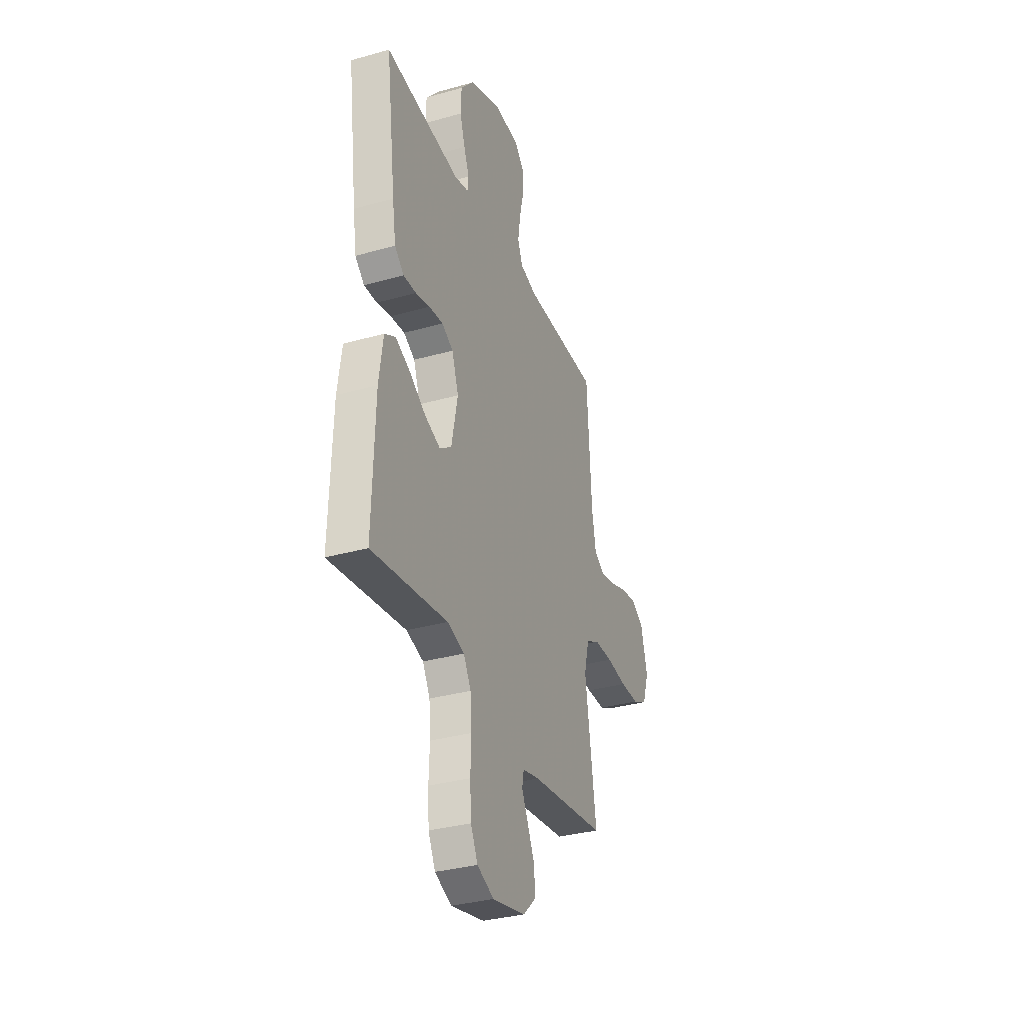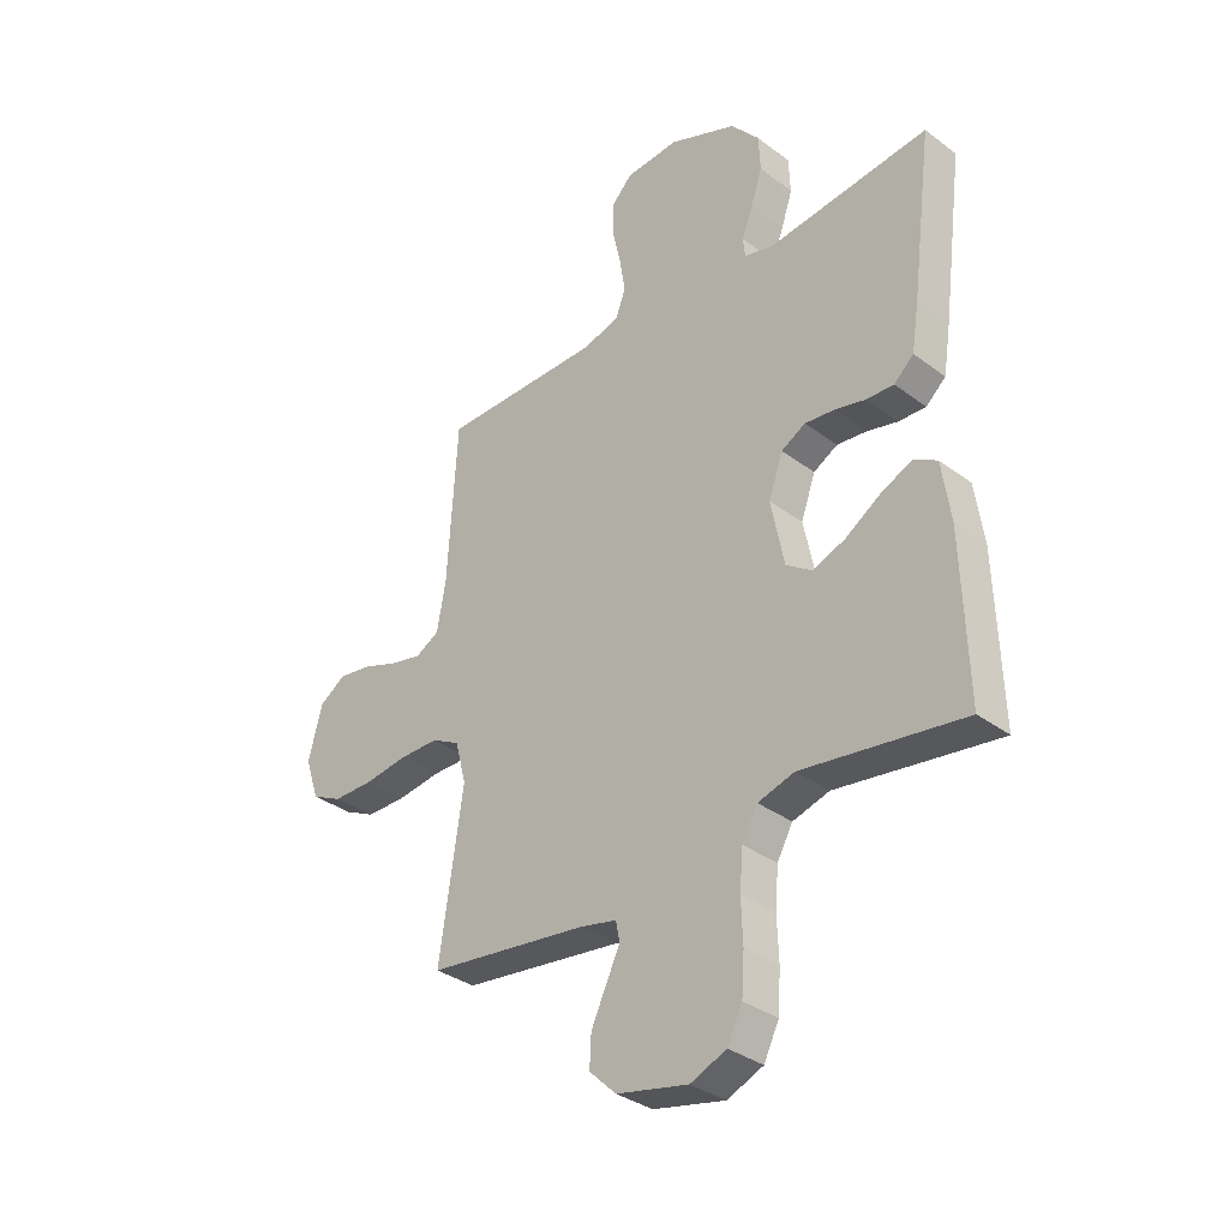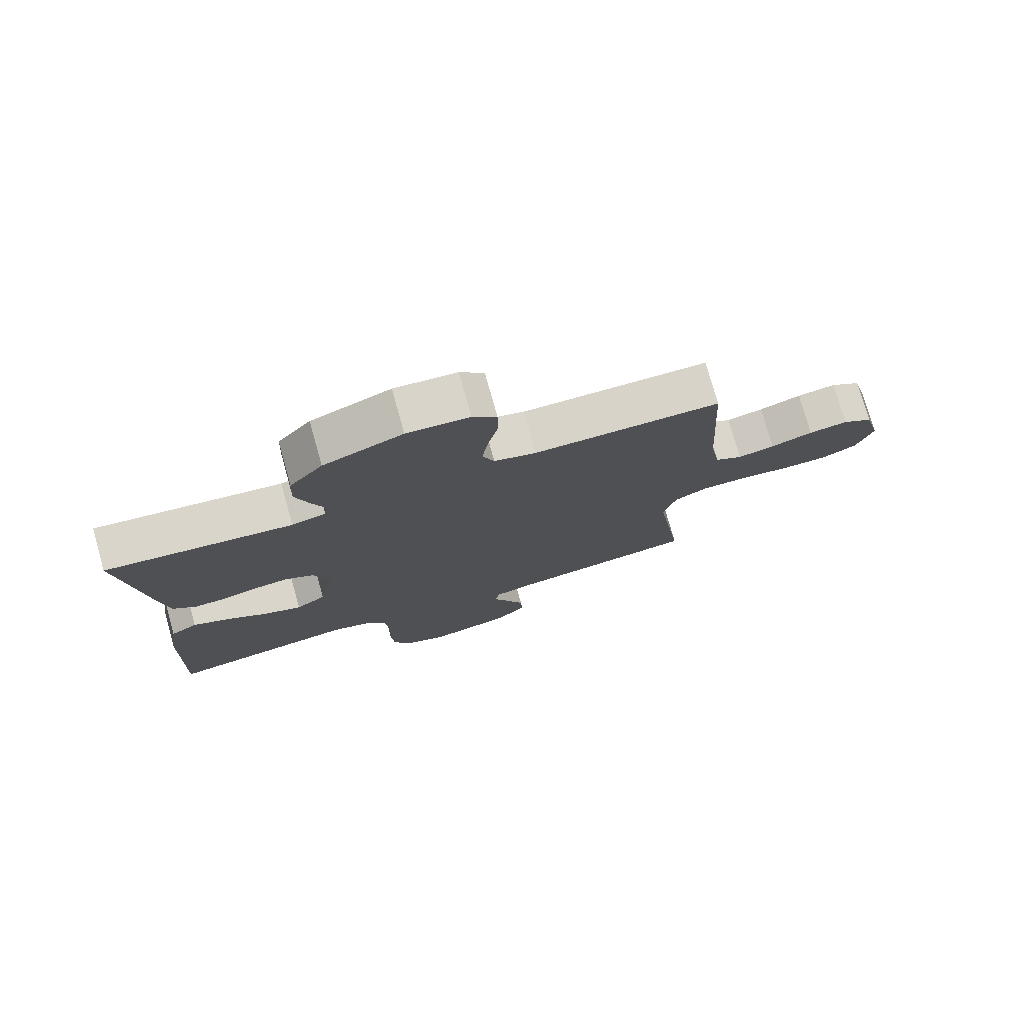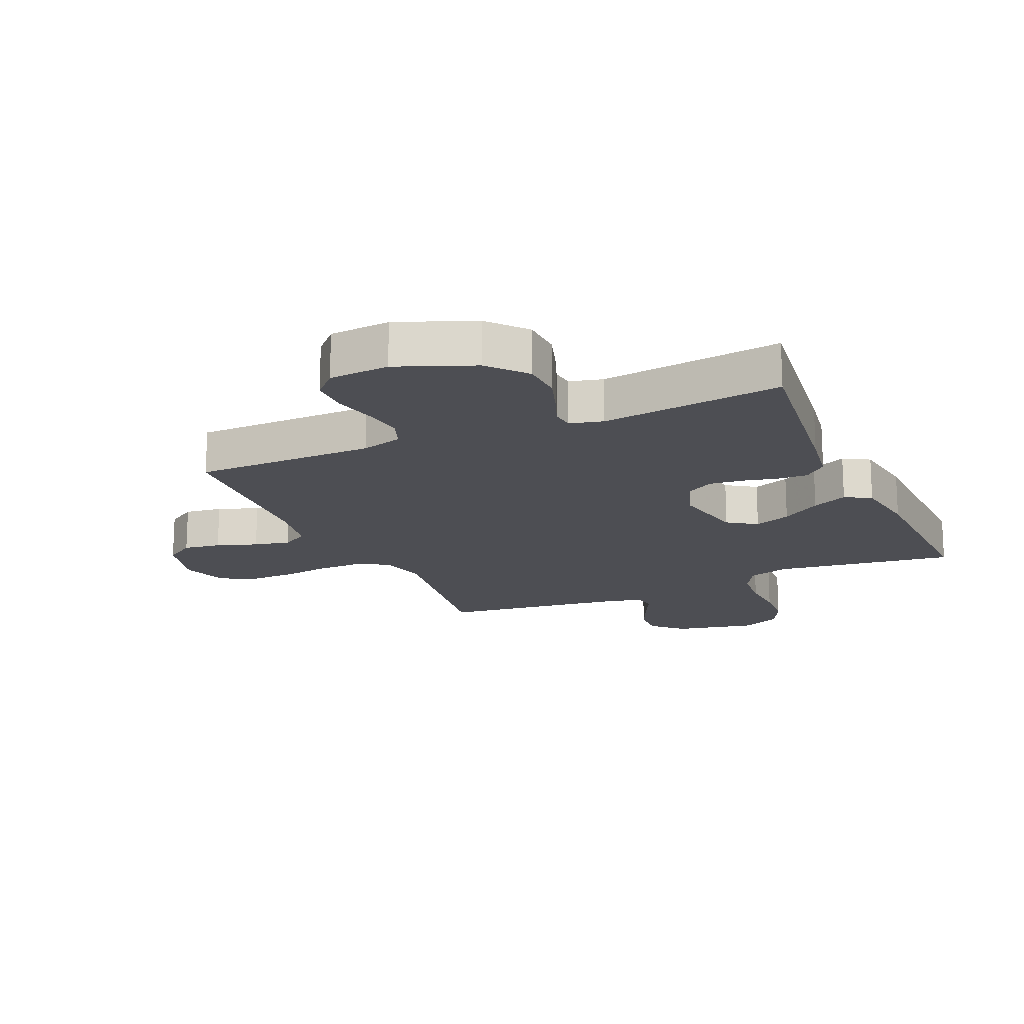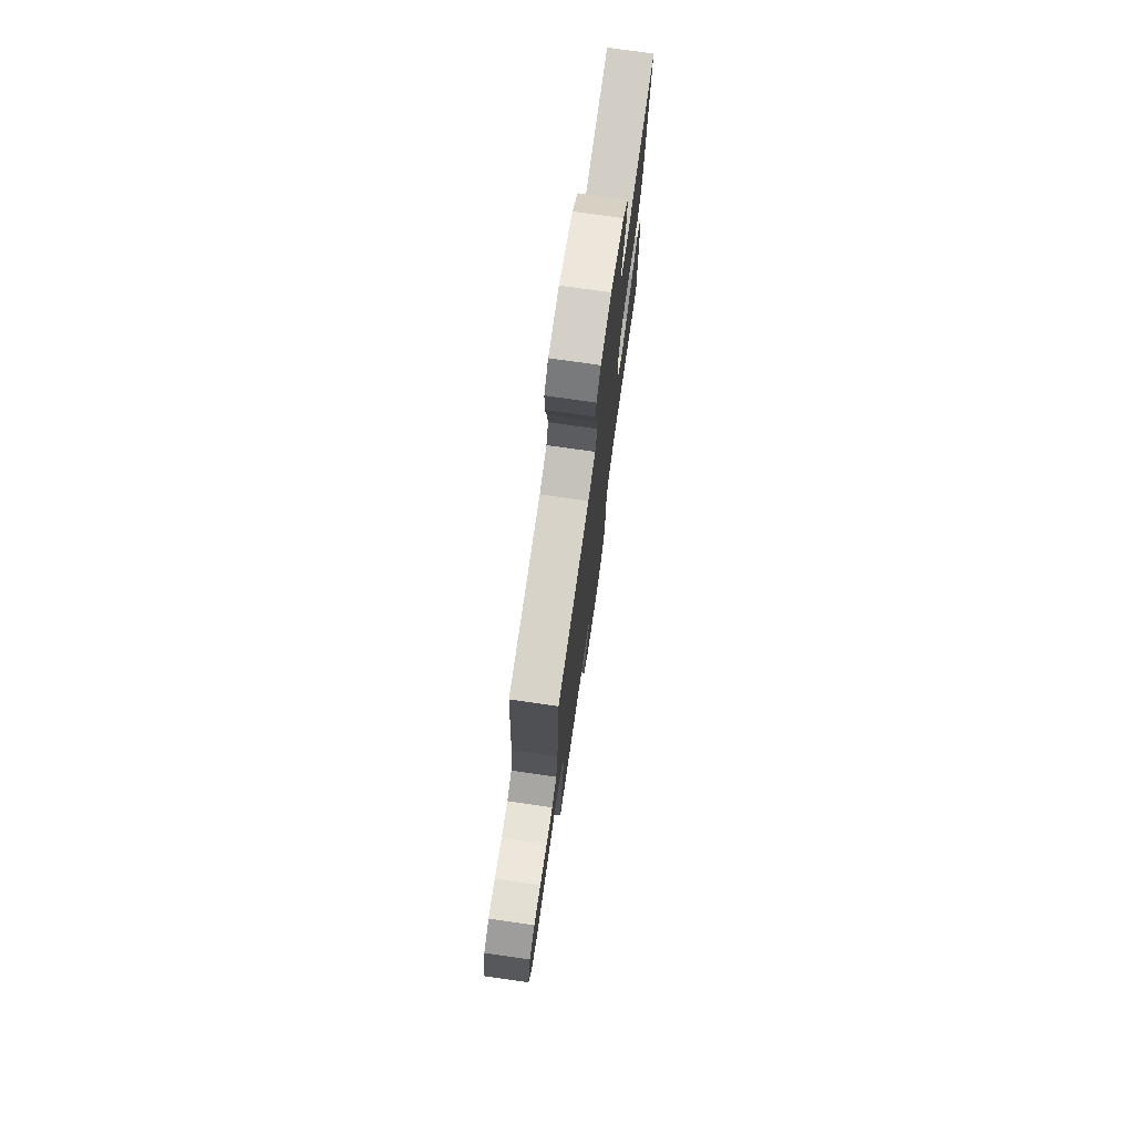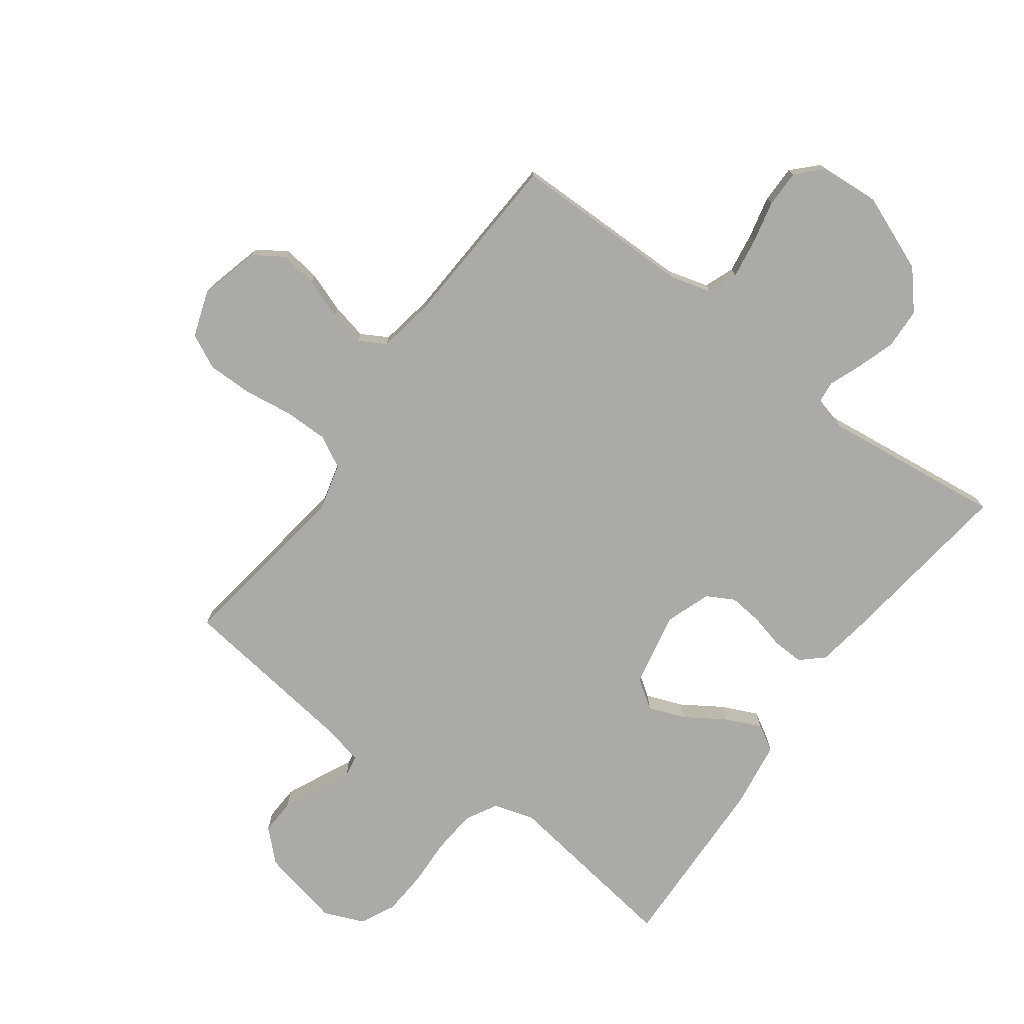
<metadata>
{"format":"obj","ext":"obj","renderer":"f3d","projection":"perspective","resolution":1024,"background":"white","views":[{"elev":-33.6,"azim":111.0,"up":"+Z"},{"elev":-34.1,"azim":44.8,"up":"+Z"},{"elev":76.7,"azim":164.3,"up":"+Z"},{"elev":-17.3,"azim":24.0,"up":"+Y"},{"elev":75.7,"azim":-81.9,"up":"+Z"},{"elev":-75.7,"azim":-36.2,"up":"+Y"}]}
</metadata>
<code>
v -0.5 0.07 0.5
v -0.2 0.07 0.501
v -0.132 0.07 0.52
v -0.113 0.07 0.569
v -0.123 0.07 0.635
v -0.139 0.07 0.705
v -0.139 0.07 0.767
v -0.1 0.07 0.807
v 0 0.07 0.814
v 0.127 0.07 0.763
v 0.18 0.07 0.701
v 0.183 0.07 0.634
v 0.162 0.07 0.57
v 0.141 0.07 0.516
v 0.145 0.07 0.479
v 0.2 0.07 0.465
v 0.5 0.07 0.5
v 0.461 0.07 0.2
v 0.447 0.07 0.111
v 0.41 0.07 0.078
v 0.359 0.07 0.08
v 0.302 0.07 0.094
v 0.246 0.07 0.1
v 0.201 0.07 0.075
v 0.174 0.07 0
v 0.199 0.07 -0.123
v 0.247 0.07 -0.156
v 0.308 0.07 -0.133
v 0.373 0.07 -0.091
v 0.432 0.07 -0.064
v 0.475 0.07 -0.089
v 0.491 0.07 -0.2
v 0.5 0.07 -0.5
v 0.2 0.07 -0.457
v 0.132 0.07 -0.477
v 0.103 0.07 -0.529
v 0.097 0.07 -0.601
v 0.1 0.07 -0.681
v 0.095 0.07 -0.755
v 0.067 0.07 -0.812
v 0 0.07 -0.84
v -0.133 0.07 -0.811
v -0.183 0.07 -0.763
v -0.18 0.07 -0.705
v -0.152 0.07 -0.645
v -0.126 0.07 -0.592
v -0.133 0.07 -0.554
v -0.2 0.07 -0.539
v -0.5 0.07 -0.5
v -0.456 0.07 -0.2
v -0.476 0.07 -0.122
v -0.529 0.07 -0.094
v -0.602 0.07 -0.094
v -0.683 0.07 -0.105
v -0.758 0.07 -0.105
v -0.815 0.07 -0.077
v -0.841 0.07 0
v -0.815 0.07 0.099
v -0.766 0.07 0.131
v -0.704 0.07 0.122
v -0.637 0.07 0.098
v -0.578 0.07 0.085
v -0.534 0.07 0.11
v -0.518 0.07 0.2
v -0.5 0 0.5
v -0.2 0 0.501
v -0.132 0 0.52
v -0.113 0 0.569
v -0.123 0 0.635
v -0.139 0 0.705
v -0.139 0 0.767
v -0.1 0 0.807
v 0 0 0.814
v 0.127 0 0.763
v 0.18 0 0.701
v 0.183 0 0.634
v 0.162 0 0.57
v 0.141 0 0.516
v 0.145 0 0.479
v 0.2 0 0.465
v 0.5 0 0.5
v 0.461 0 0.2
v 0.447 0 0.111
v 0.41 0 0.078
v 0.359 0 0.08
v 0.302 0 0.094
v 0.246 0 0.1
v 0.201 0 0.075
v 0.174 0 0
v 0.199 0 -0.123
v 0.247 0 -0.156
v 0.308 0 -0.133
v 0.373 0 -0.091
v 0.432 0 -0.064
v 0.475 0 -0.089
v 0.491 0 -0.2
v 0.5 0 -0.5
v 0.2 0 -0.457
v 0.132 0 -0.477
v 0.103 0 -0.529
v 0.097 0 -0.601
v 0.1 0 -0.681
v 0.095 0 -0.755
v 0.067 0 -0.812
v 0 0 -0.84
v -0.133 0 -0.811
v -0.183 0 -0.763
v -0.18 0 -0.705
v -0.152 0 -0.645
v -0.126 0 -0.592
v -0.133 0 -0.554
v -0.2 0 -0.539
v -0.5 0 -0.5
v -0.456 0 -0.2
v -0.476 0 -0.122
v -0.529 0 -0.094
v -0.602 0 -0.094
v -0.683 0 -0.105
v -0.758 0 -0.105
v -0.815 0 -0.077
v -0.841 0 0
v -0.815 0 0.099
v -0.766 0 0.131
v -0.704 0 0.122
v -0.637 0 0.098
v -0.578 0 0.085
v -0.534 0 0.11
v -0.518 0 0.2
f 58 59 60 61
f 58 61 62
f 57 58 62
f 56 57 62
f 53 54 55 56
f 52 53 56 62
f 51 52 62 63
f 48 49 50
f 47 48 50 51
f 43 44 45 46
f 41 42 43 46
f 41 46 47
f 40 41 47
f 37 38 39 40
f 36 37 40 47
f 35 36 47 51
f 31 32 33 34
f 28 29 30 31
f 27 28 31 34
f 26 27 34 35
f 19 20 21 22
f 19 22 23
f 16 17 18 19
f 15 16 19 23
f 11 12 13 14
f 9 10 11 14
f 9 14 15
f 5 6 7 8
f 4 5 8 9
f 3 4 9 15
f 64 1 2
f 25 26 35 51
f 24 25 51 63
f 23 24 63 64
f 15 23 64
f 2 3 15 64
f 125 124 123 122
f 126 125 122
f 126 122 121
f 126 121 120
f 120 119 118 117
f 126 120 117 116
f 127 126 116 115
f 114 113 112
f 115 114 112 111
f 110 109 108 107
f 110 107 106 105
f 111 110 105
f 111 105 104
f 104 103 102 101
f 111 104 101 100
f 115 111 100 99
f 98 97 96 95
f 95 94 93 92
f 98 95 92 91
f 99 98 91 90
f 86 85 84 83
f 87 86 83
f 83 82 81 80
f 87 83 80 79
f 78 77 76 75
f 78 75 74 73
f 79 78 73
f 72 71 70 69
f 73 72 69 68
f 79 73 68 67
f 66 65 128
f 115 99 90 89
f 127 115 89 88
f 128 127 88 87
f 128 87 79
f 128 79 67 66
f 1 65 66 2
f 2 66 67 3
f 3 67 68 4
f 4 68 69 5
f 5 69 70 6
f 6 70 71 7
f 7 71 72 8
f 8 72 73 9
f 9 73 74 10
f 10 74 75 11
f 11 75 76 12
f 12 76 77 13
f 13 77 78 14
f 14 78 79 15
f 15 79 80 16
f 16 80 81 17
f 17 81 82 18
f 18 82 83 19
f 19 83 84 20
f 20 84 85 21
f 21 85 86 22
f 22 86 87 23
f 23 87 88 24
f 24 88 89 25
f 25 89 90 26
f 26 90 91 27
f 27 91 92 28
f 28 92 93 29
f 29 93 94 30
f 30 94 95 31
f 31 95 96 32
f 32 96 97 33
f 33 97 98 34
f 34 98 99 35
f 35 99 100 36
f 36 100 101 37
f 37 101 102 38
f 38 102 103 39
f 39 103 104 40
f 40 104 105 41
f 41 105 106 42
f 42 106 107 43
f 43 107 108 44
f 44 108 109 45
f 45 109 110 46
f 46 110 111 47
f 47 111 112 48
f 48 112 113 49
f 49 113 114 50
f 50 114 115 51
f 51 115 116 52
f 52 116 117 53
f 53 117 118 54
f 54 118 119 55
f 55 119 120 56
f 56 120 121 57
f 57 121 122 58
f 58 122 123 59
f 59 123 124 60
f 60 124 125 61
f 61 125 126 62
f 62 126 127 63
f 63 127 128 64
f 64 128 65 1

</code>
